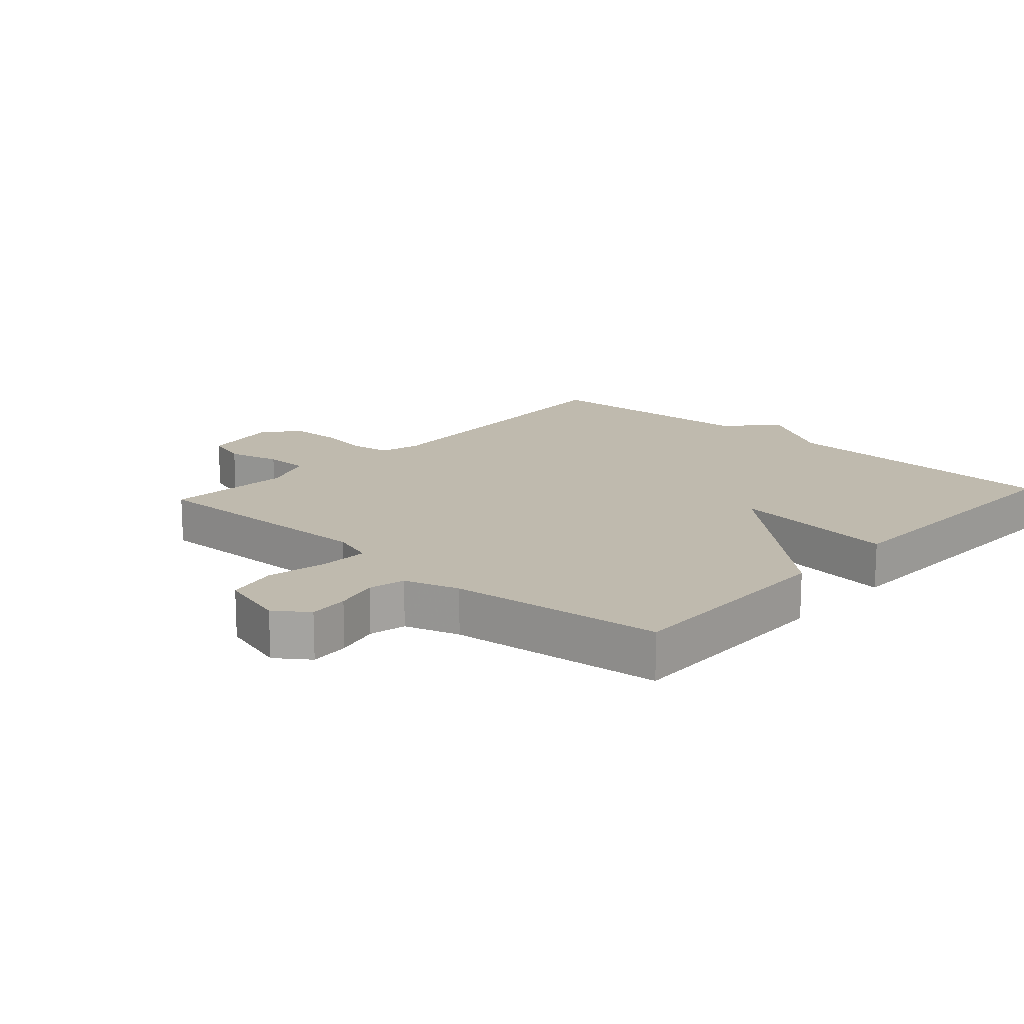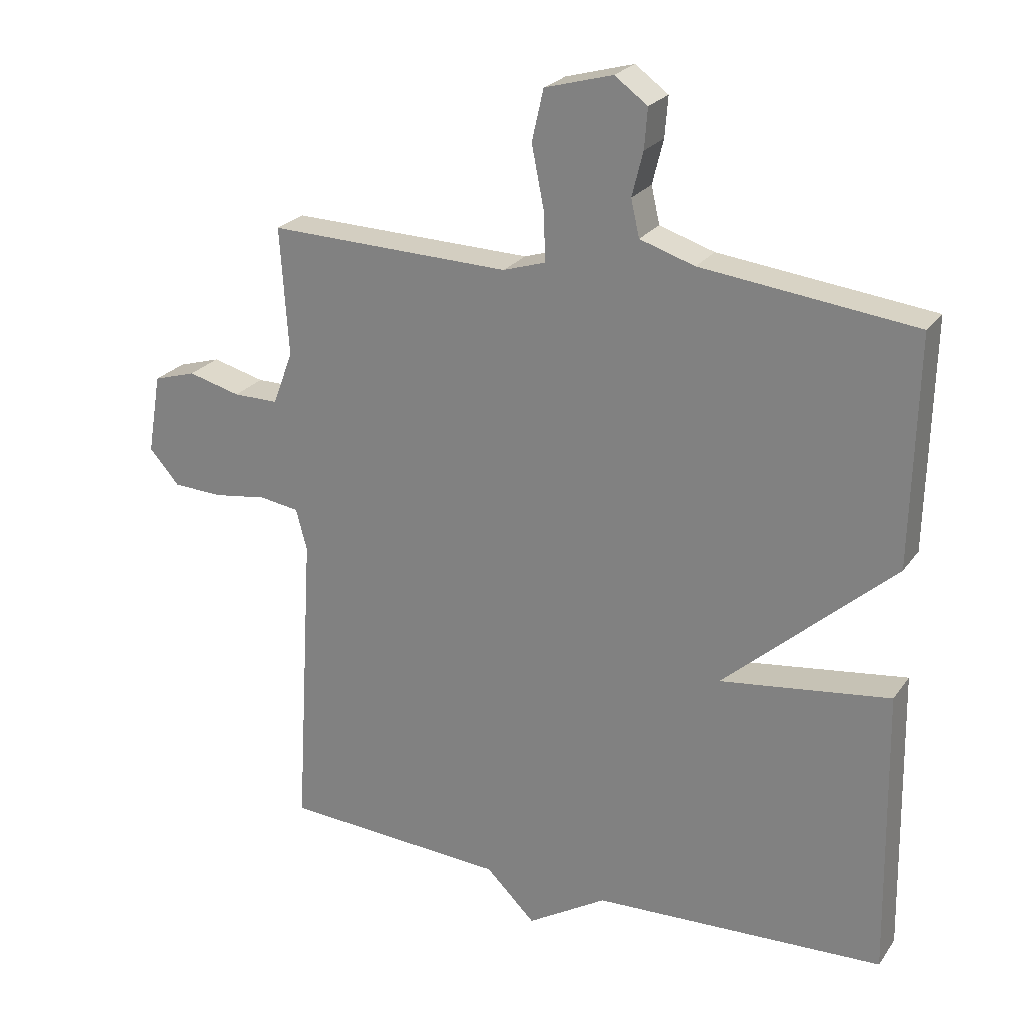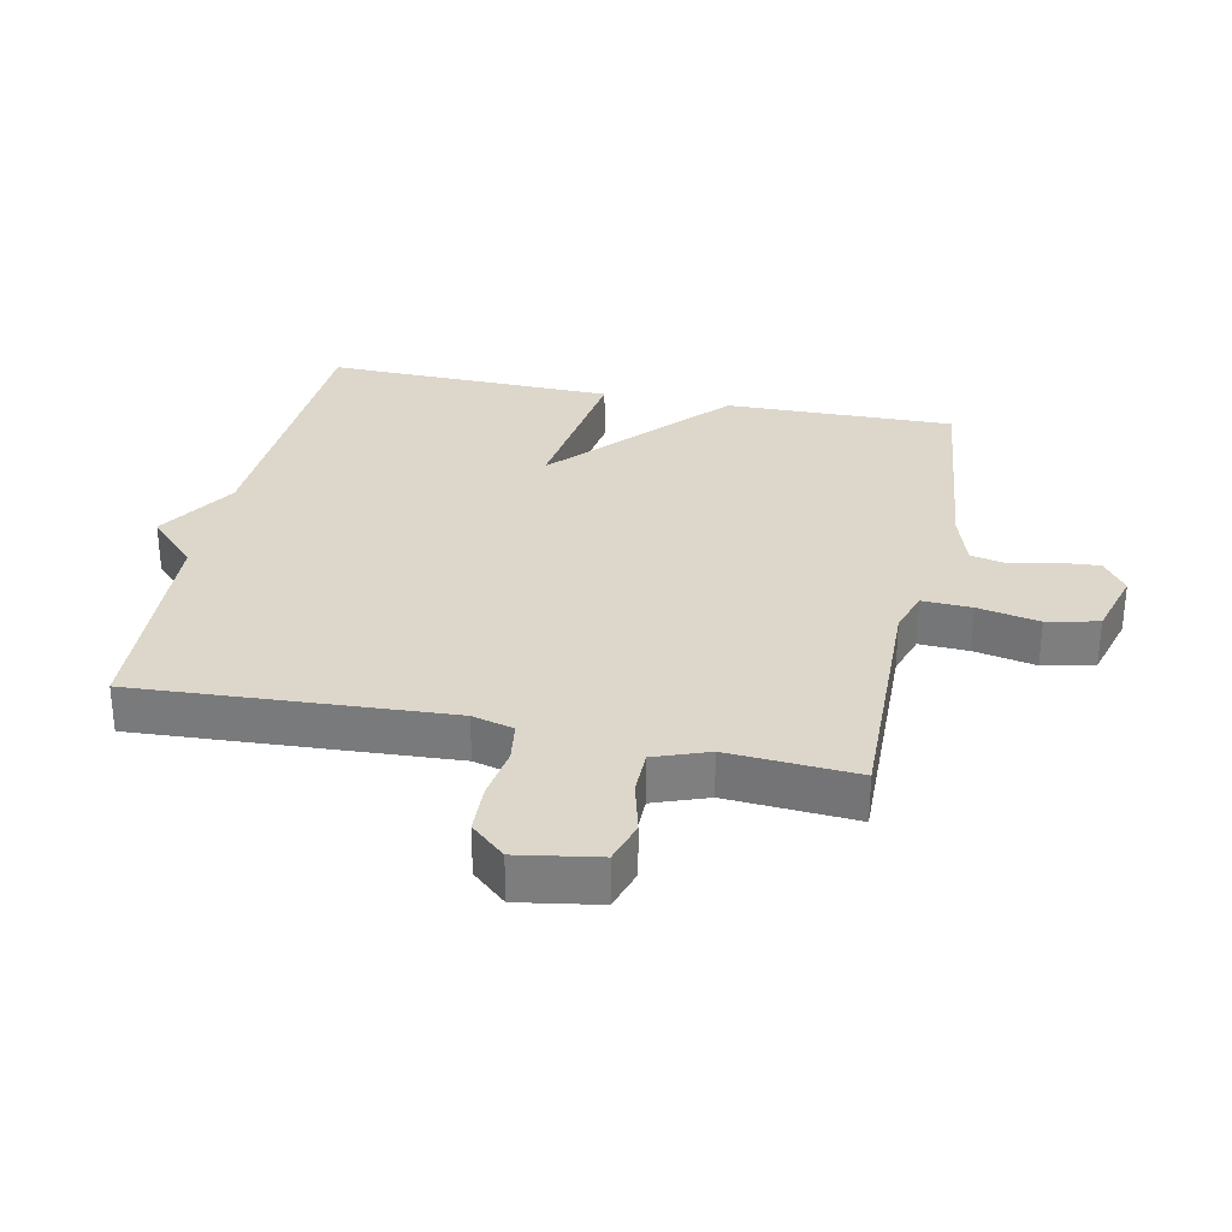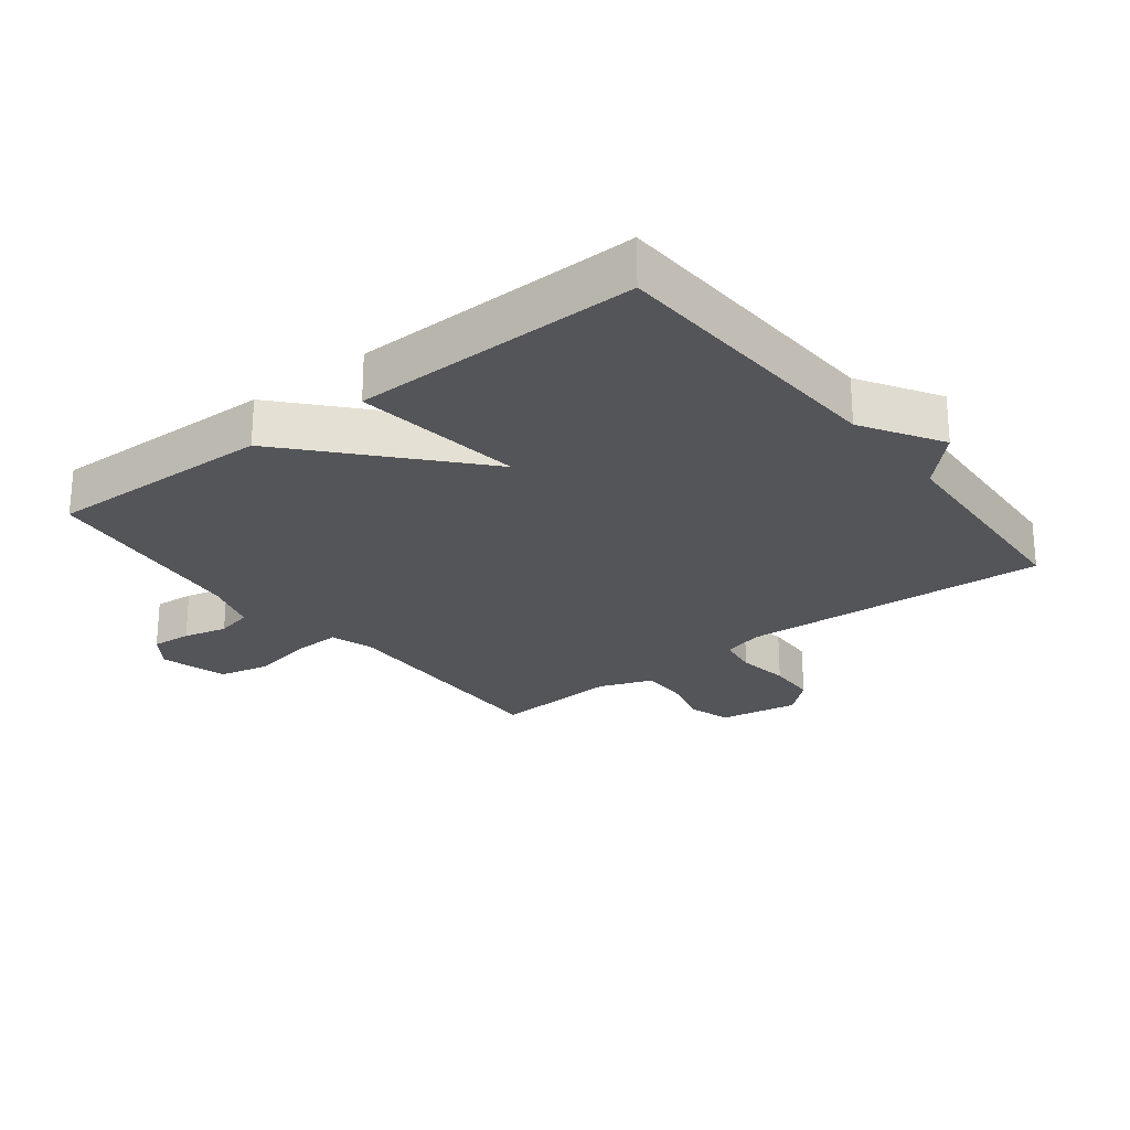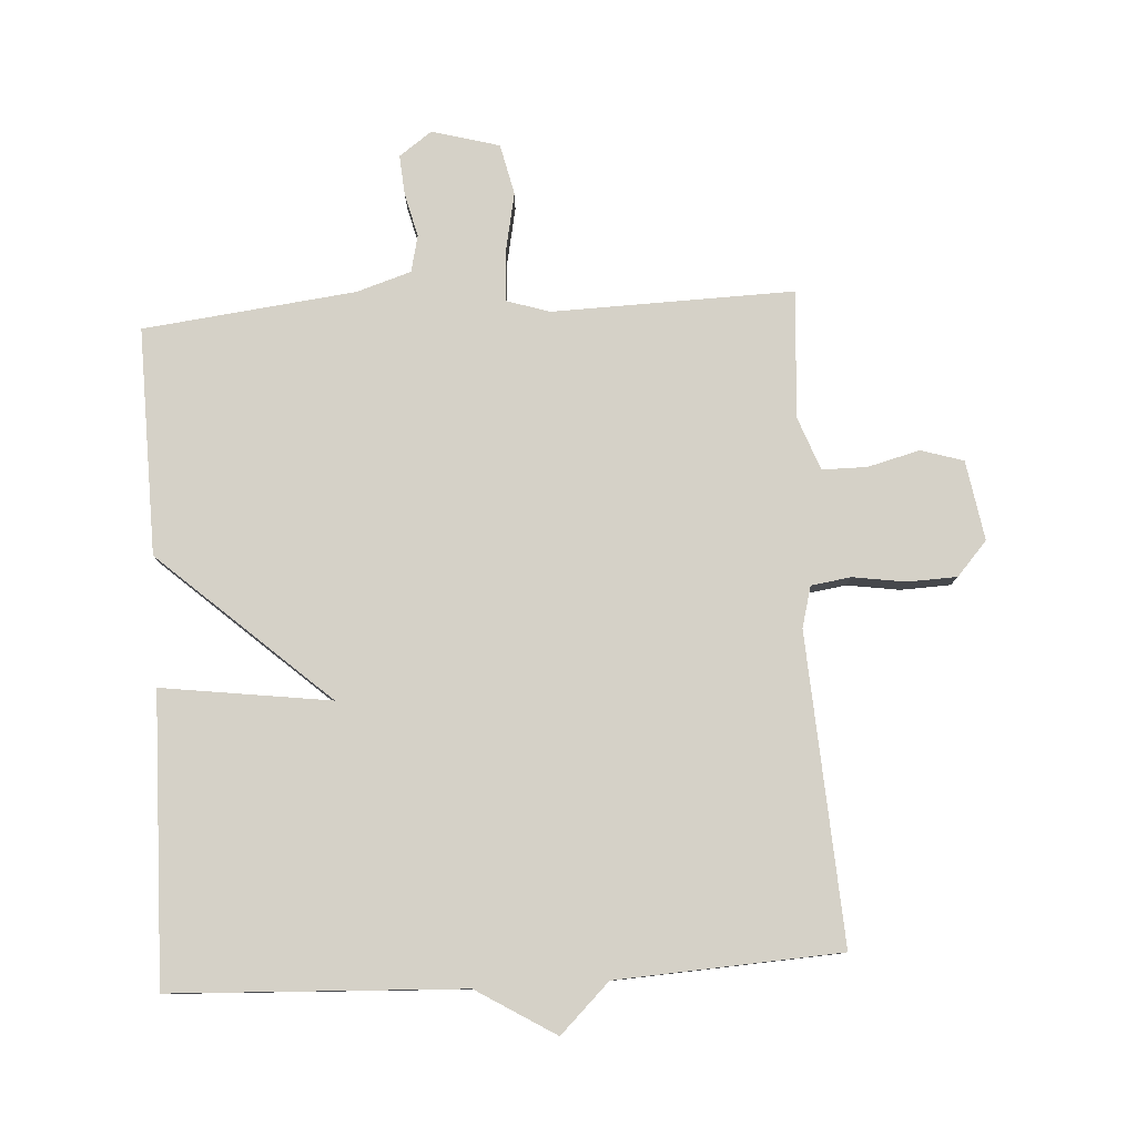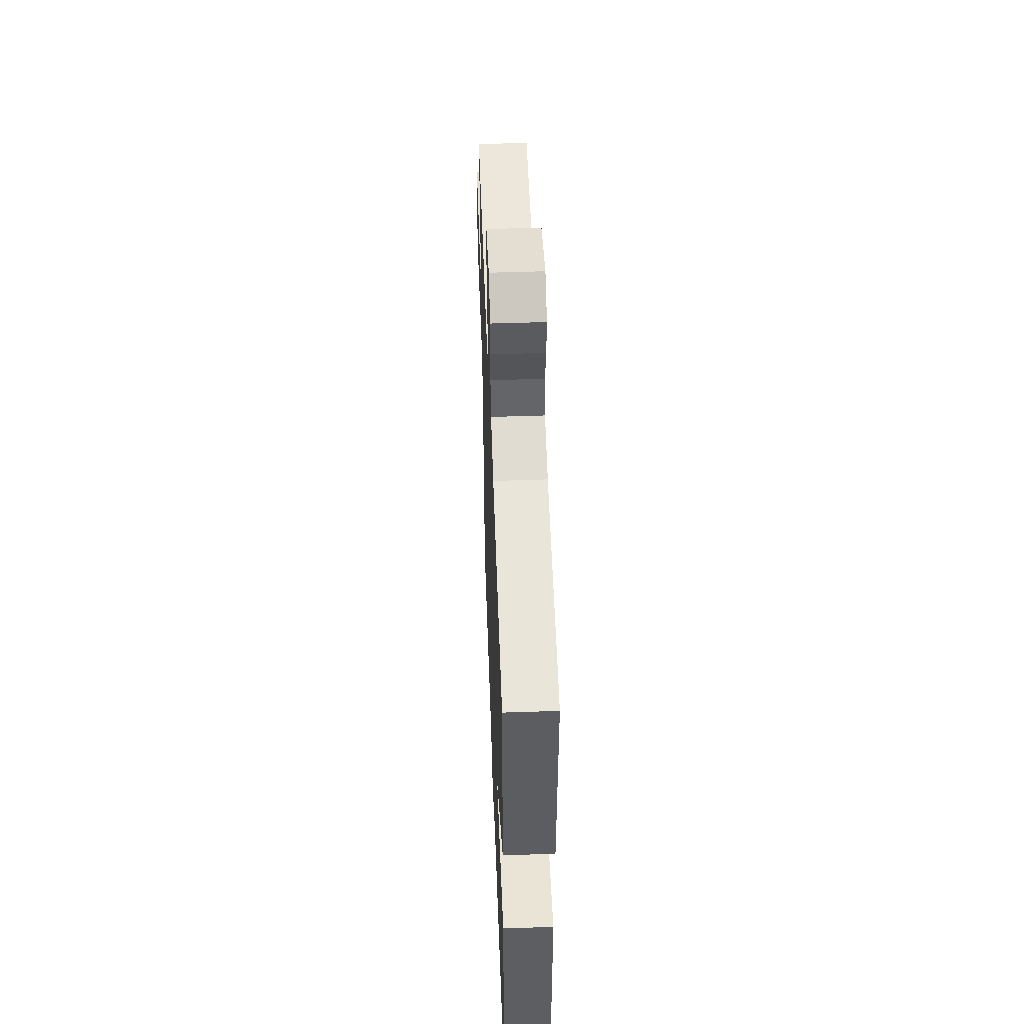
<metadata>
{"format":"obj","ext":"obj","renderer":"f3d","projection":"perspective","resolution":1024,"background":"white","views":[{"elev":15.8,"azim":42.2,"up":"+Y"},{"elev":24.1,"azim":26.6,"up":"+Z"},{"elev":30.6,"azim":-78.0,"up":"+Y"},{"elev":-24.7,"azim":127.9,"up":"+Y"},{"elev":79.5,"azim":176.6,"up":"+Y"},{"elev":51.6,"azim":87.9,"up":"+Z"}]}
</metadata>
<code>
v -0.5 0.07 -0.5
v -0.471 0.07 -0.021
v -0.488 0.07 0.043
v -0.55 0.07 0.052
v -0.632 0.07 0.04
v -0.709 0.07 0.043
v -0.756 0.07 0.096
v -0.735 0.07 0.22
v -0.669 0.07 0.24
v -0.588 0.07 0.219
v -0.518 0.07 0.219
v -0.487 0.07 0.302
v -0.5 0.07 0.5
v -0.124 0.07 0.49
v -0.058 0.07 0.511
v -0.061 0.07 0.587
v -0.08 0.07 0.682
v -0.062 0.07 0.761
v 0.043 0.07 0.79
v 0.094 0.07 0.753
v 0.089 0.07 0.691
v 0.072 0.07 0.623
v 0.085 0.07 0.566
v 0.17 0.07 0.539
v 0.5 0.07 0.5
v 0.492 0.07 0.147
v 0.229 0.07 -0.088
v 0.492 0.07 -0.053
v 0.5 0.07 -0.5
v 0.048 0.07 -0.52
v -0.075 0.07 -0.595
v -0.152 0.07 -0.52
v -0.5 0 -0.5
v -0.471 0 -0.021
v -0.488 0 0.043
v -0.55 0 0.052
v -0.632 0 0.04
v -0.709 0 0.043
v -0.756 0 0.096
v -0.735 0 0.22
v -0.669 0 0.24
v -0.588 0 0.219
v -0.518 0 0.219
v -0.487 0 0.302
v -0.5 0 0.5
v -0.124 0 0.49
v -0.058 0 0.511
v -0.061 0 0.587
v -0.08 0 0.682
v -0.062 0 0.761
v 0.043 0 0.79
v 0.094 0 0.753
v 0.089 0 0.691
v 0.072 0 0.623
v 0.085 0 0.566
v 0.17 0 0.539
v 0.5 0 0.5
v 0.492 0 0.147
v 0.229 0 -0.088
v 0.492 0 -0.053
v 0.5 0 -0.5
v 0.048 0 -0.52
v -0.075 0 -0.595
v -0.152 0 -0.52
f 30 31 32
f 30 32 1
f 29 30 1
f 28 29 1
f 27 28 1
f 27 1 2
f 26 27 2
f 25 26 2
f 24 25 2
f 23 24 2 3
f 22 23 3 4
f 20 21 22
f 19 20 22
f 18 19 22
f 17 18 22
f 16 17 22
f 15 16 22
f 15 22 4
f 4 5 6
f 15 4 6
f 14 15 6
f 12 13 14
f 11 12 14
f 11 14 6
f 10 11 6 7
f 7 8 9 10
f 64 63 62
f 33 64 62
f 33 62 61
f 33 61 60
f 33 60 59
f 34 33 59
f 34 59 58
f 34 58 57
f 34 57 56
f 35 34 56 55
f 36 35 55 54
f 54 53 52
f 54 52 51
f 54 51 50
f 54 50 49
f 54 49 48
f 54 48 47
f 36 54 47
f 38 37 36
f 38 36 47
f 38 47 46
f 46 45 44
f 46 44 43
f 38 46 43
f 39 38 43 42
f 42 41 40 39
f 1 33 34 2
f 2 34 35 3
f 3 35 36 4
f 4 36 37 5
f 5 37 38 6
f 6 38 39 7
f 7 39 40 8
f 8 40 41 9
f 9 41 42 10
f 10 42 43 11
f 11 43 44 12
f 12 44 45 13
f 13 45 46 14
f 14 46 47 15
f 15 47 48 16
f 16 48 49 17
f 17 49 50 18
f 18 50 51 19
f 19 51 52 20
f 20 52 53 21
f 21 53 54 22
f 22 54 55 23
f 23 55 56 24
f 24 56 57 25
f 25 57 58 26
f 26 58 59 27
f 27 59 60 28
f 28 60 61 29
f 29 61 62 30
f 30 62 63 31
f 31 63 64 32
f 32 64 33 1

</code>
